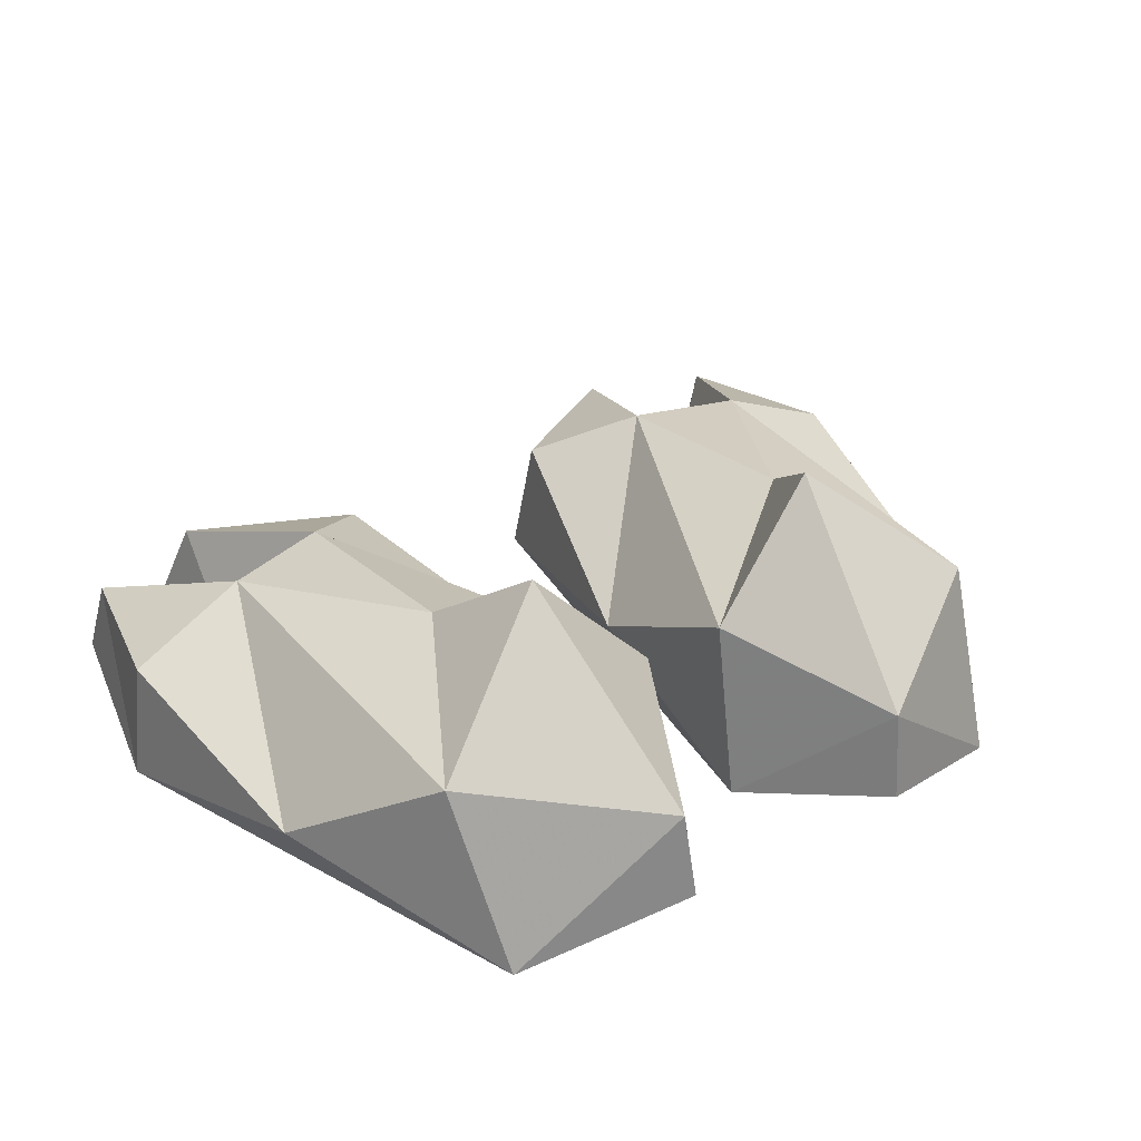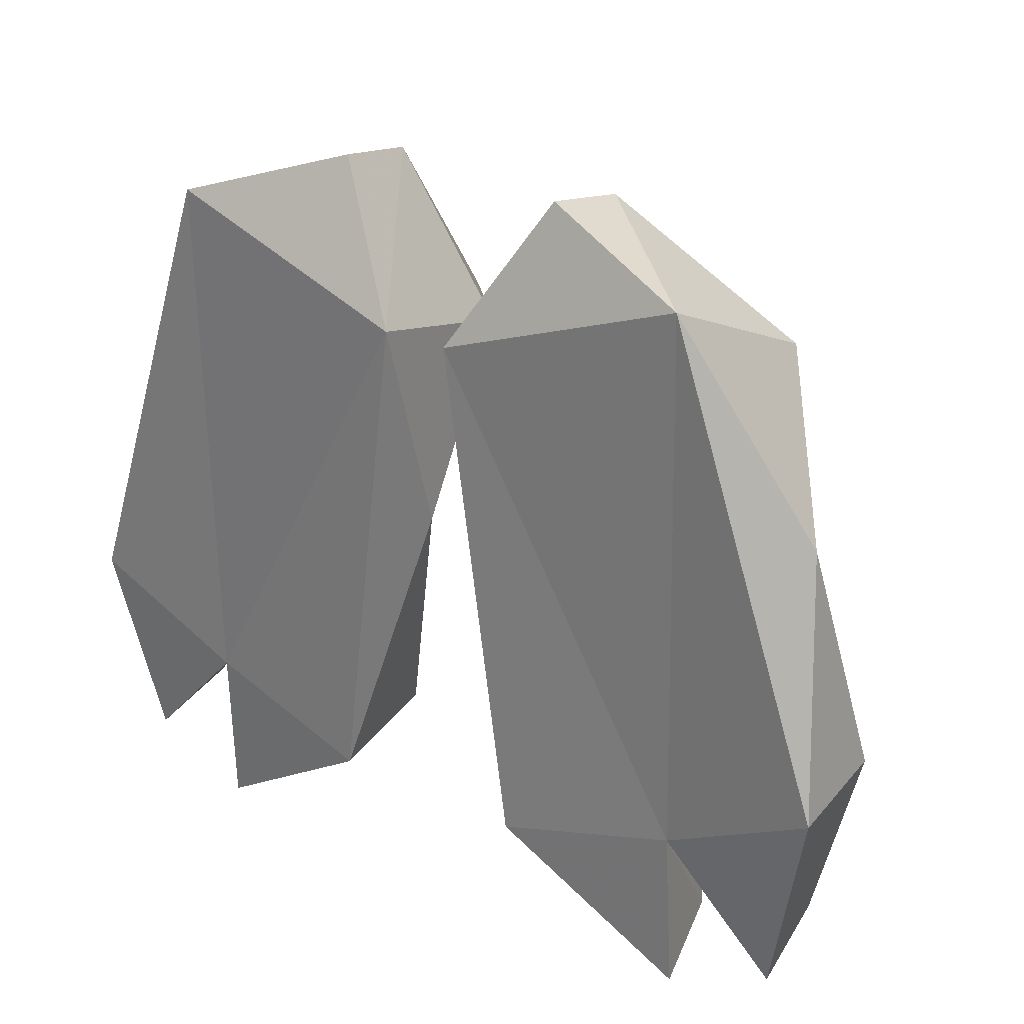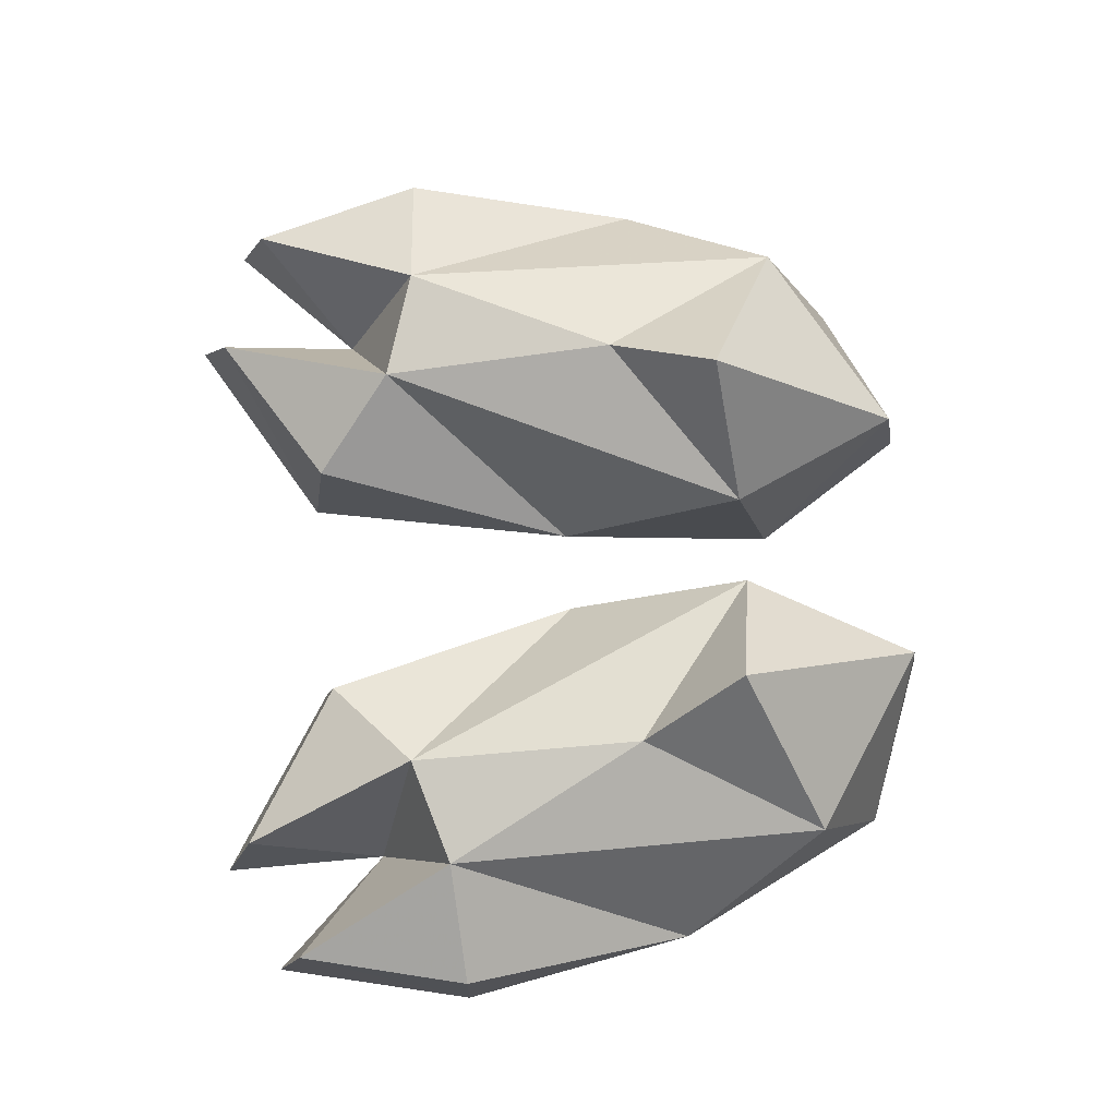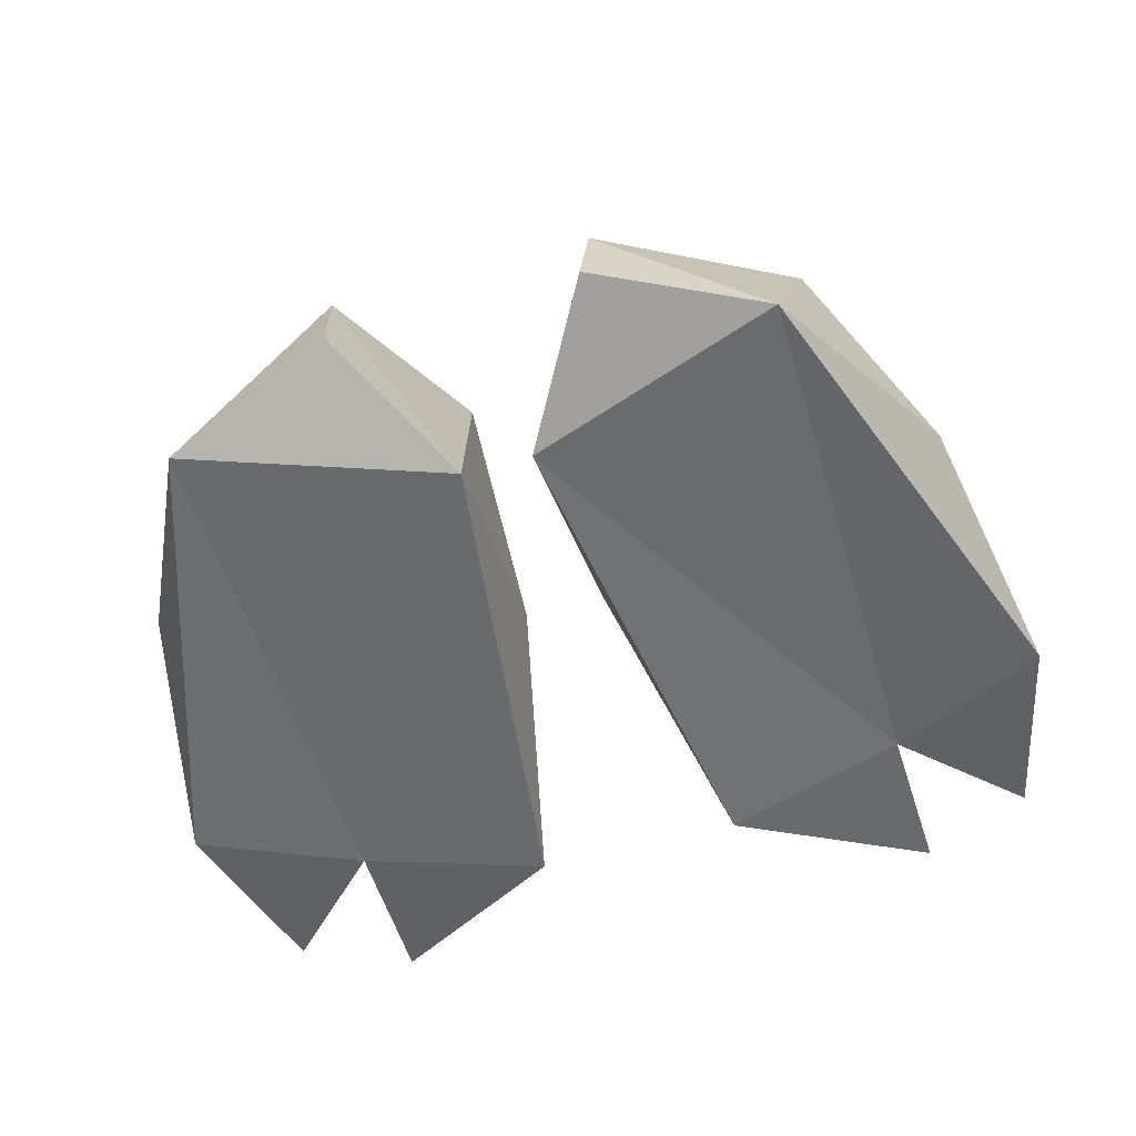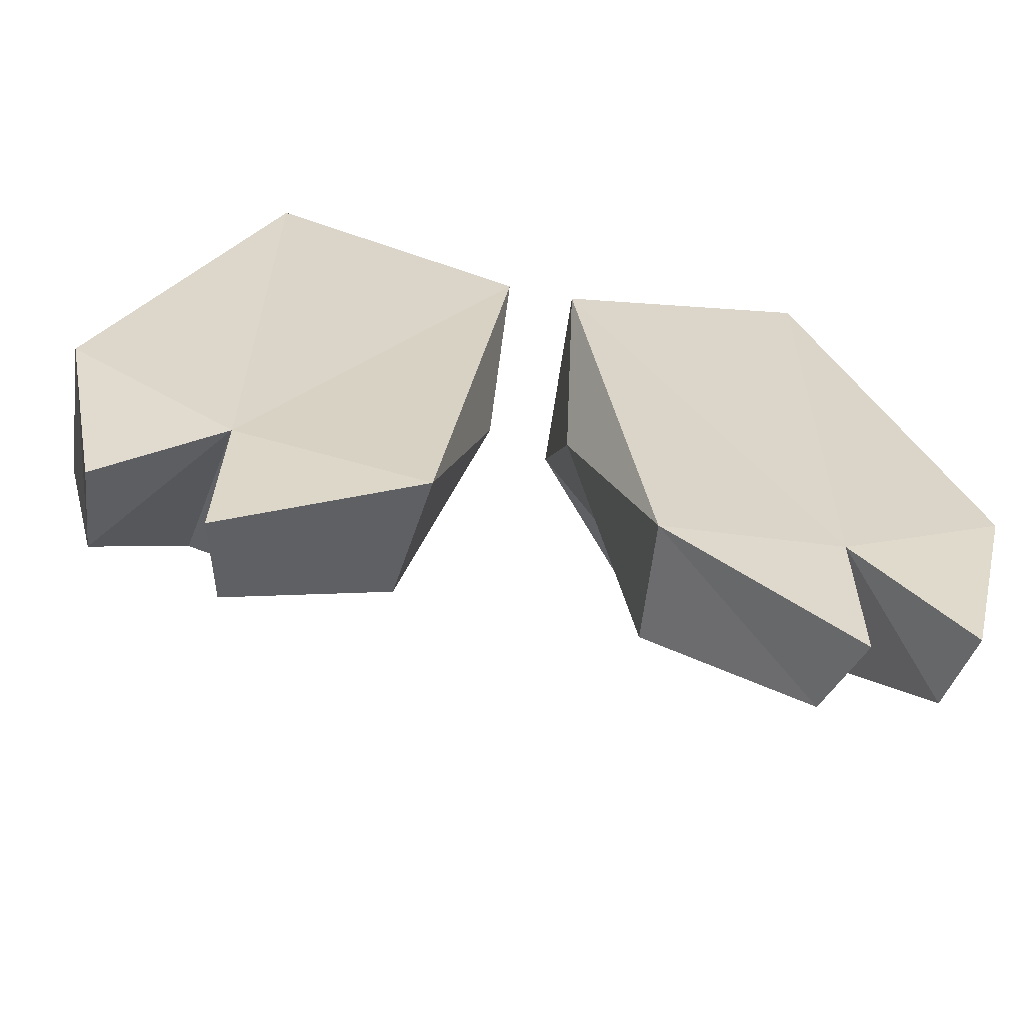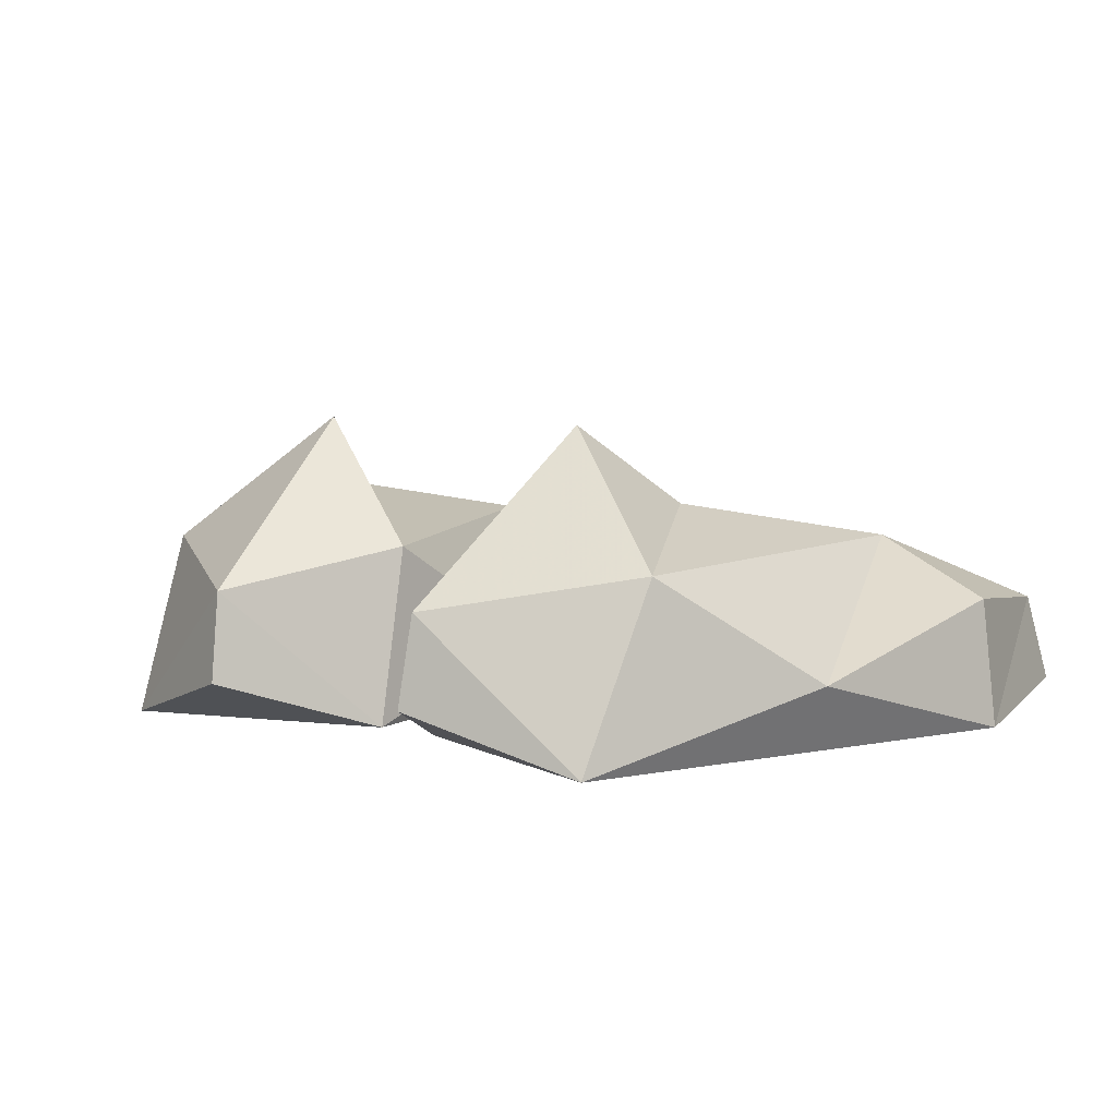
<metadata>
{"format":"obj","ext":"obj","renderer":"f3d","projection":"perspective","resolution":1024,"background":"white","views":[{"elev":34.8,"azim":145.4,"up":"+Z"},{"elev":25.4,"azim":-142.9,"up":"+Y"},{"elev":78.6,"azim":85.6,"up":"+Z"},{"elev":-54.3,"azim":-163.7,"up":"+Z"},{"elev":-62.8,"azim":168.0,"up":"+Y"},{"elev":6.0,"azim":-141.1,"up":"+Z"}]}
</metadata>
<code>
g CRacFeet
v -0.08492 0.1521 -0.03164
v -0.106 0.04984 0.4019
v -0.09835 -0.398 0.1409
v -0.504 -0.8355 0.424
v -0.2863 -1.031 0.2894
v -0.6649 -1.274 0.2456
v -0.2537 -1.076 -0.02139
v -0.7145 -1.358 0.02811
v -0.7071 -0.9495 0.00576
v -0.3123 0.4724 0.3148
v -0.3935 -0.005345 0.7109
v -0.5102 -0.2551 0.5193
v -0.7539 0.1856 0.4005
v -0.768 -0.7544 0.4233
v -0.9825 -0.1644 0.1388
v -0.7085 0.3757 -0.0284
v -1.062 -0.7375 0.287
v -1.094 -0.7463 -0.02398
v -0.9634 -1.161 0.2447
v -0.9834 -1.236 0.02719
v -0.299 0.5069 0.0984
v 0.08492 0.1521 -0.03164
v 0.09835 -0.398 0.1409
v 0.106 0.04984 0.4019
v 0.504 -0.8355 0.424
v 0.2863 -1.031 0.2894
v 0.6649 -1.274 0.2456
v 0.2537 -1.076 -0.02139
v 0.7145 -1.358 0.02811
v 0.7071 -0.9495 0.00576
v 0.3123 0.4724 0.3148
v 0.3935 -0.005345 0.7109
v 0.5102 -0.2551 0.5193
v 0.7539 0.1856 0.4005
v 0.768 -0.7544 0.4233
v 0.9825 -0.1644 0.1388
v 0.7085 0.3757 -0.0284
v 1.062 -0.7375 0.287
v 1.094 -0.7463 -0.02398
v 0.9634 -1.161 0.2447
v 0.9834 -1.236 0.02719
v 0.299 0.5069 0.0984
f 1 2 3
f 2 4 3
f 3 4 5
f 4 6 5
f 5 6 7
f 3 5 7
f 6 8 7
f 8 6 9
f 9 6 4
f 10 2 1
f 10 11 2
f 11 12 2
f 4 2 12
f 11 13 12
f 11 10 13
f 13 14 12
f 9 4 14
f 14 4 12
f 13 15 14
f 15 13 16
f 10 16 13
f 15 17 14
f 15 18 17
f 18 19 17
f 14 17 19
f 19 9 14
f 20 9 19
f 18 20 19
f 10 21 16
f 21 10 1
f 7 8 9
f 1 7 9
f 1 3 7
f 16 1 9
f 18 16 9
f 18 15 16
f 20 18 9
f 21 1 16
f 22 23 24
f 24 23 25
f 23 26 25
f 25 26 27
f 26 28 27
f 23 28 26
f 27 28 29
f 29 30 27
f 30 25 27
f 31 22 24
f 31 24 32
f 32 24 33
f 25 33 24
f 32 33 34
f 32 34 31
f 34 33 35
f 30 35 25
f 35 33 25
f 34 35 36
f 36 37 34
f 31 34 37
f 36 35 38
f 36 38 39
f 39 38 40
f 35 40 38
f 40 35 30
f 41 40 30
f 39 40 41
f 31 37 42
f 42 22 31
f 28 30 29
f 22 30 28
f 22 28 23
f 37 30 22
f 39 30 37
f 39 37 36
f 41 30 39
f 42 37 22

</code>
